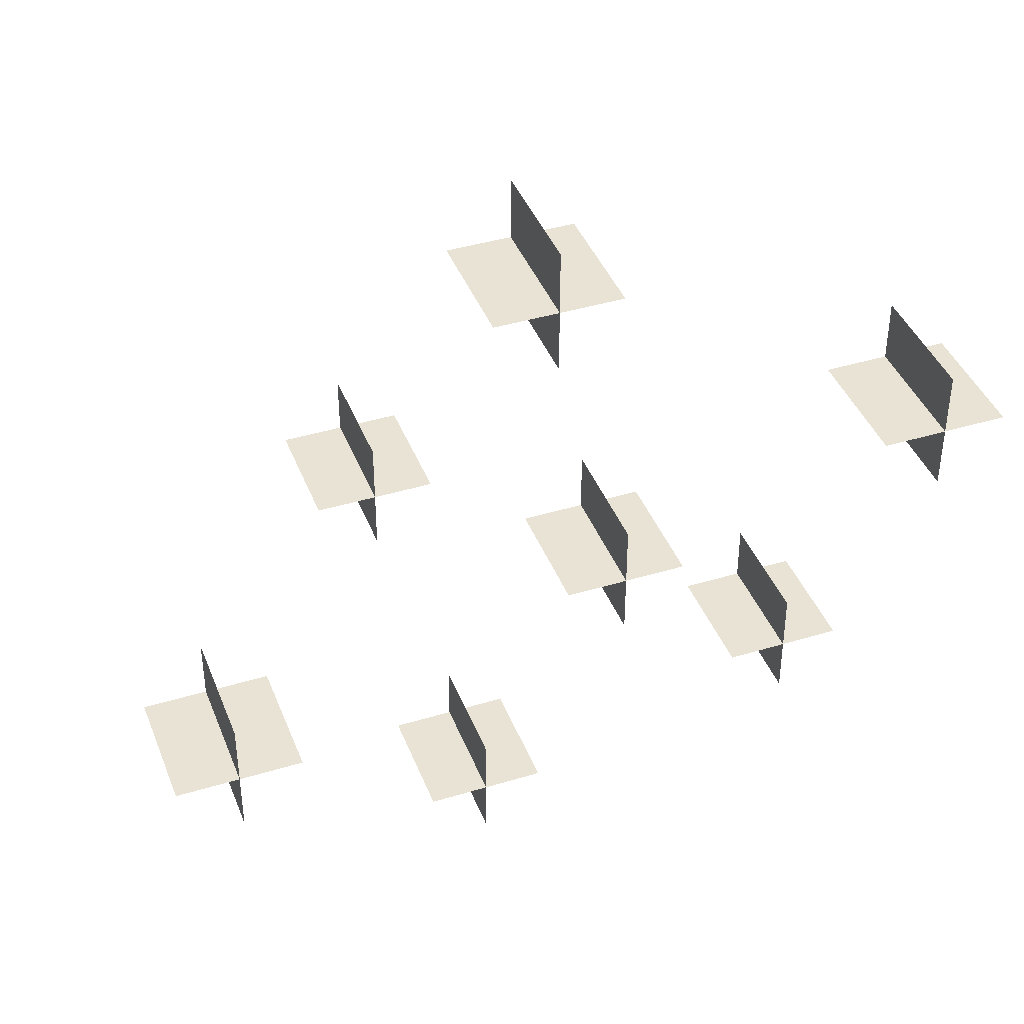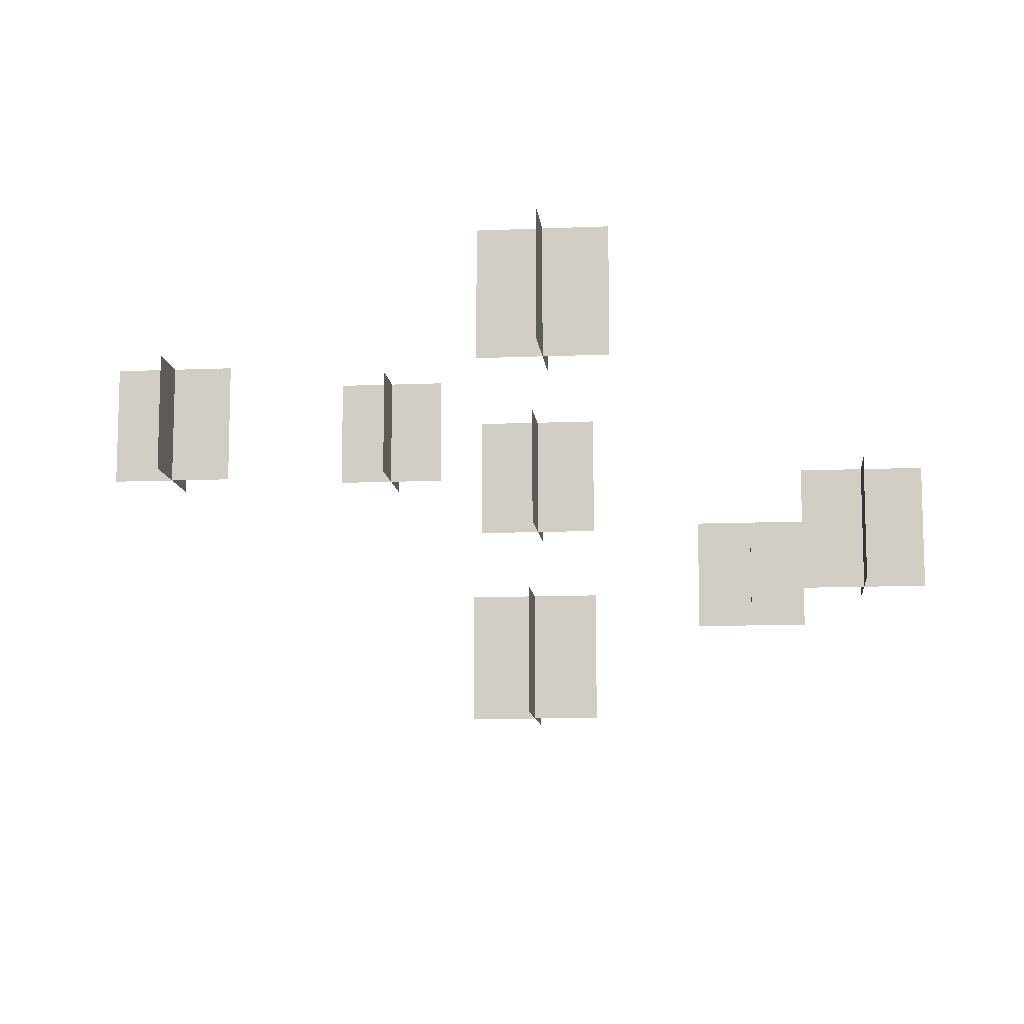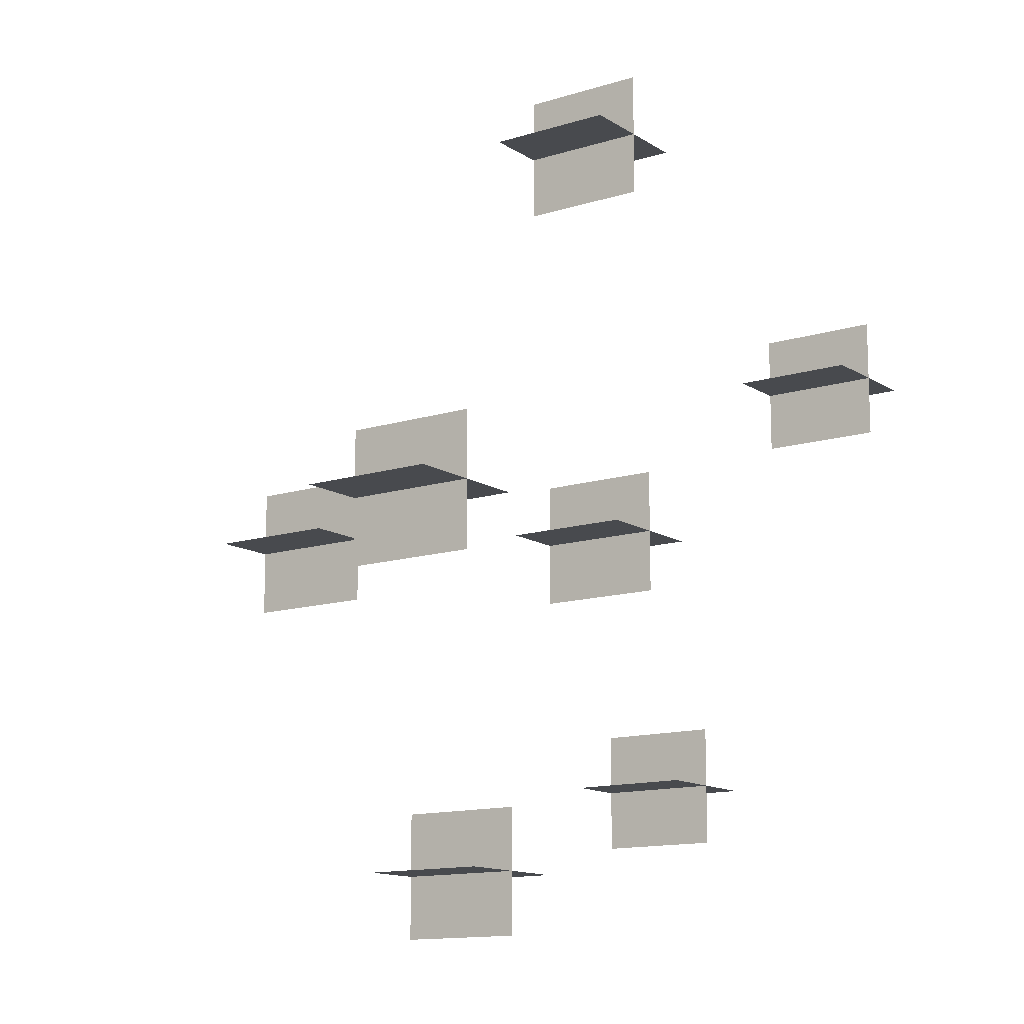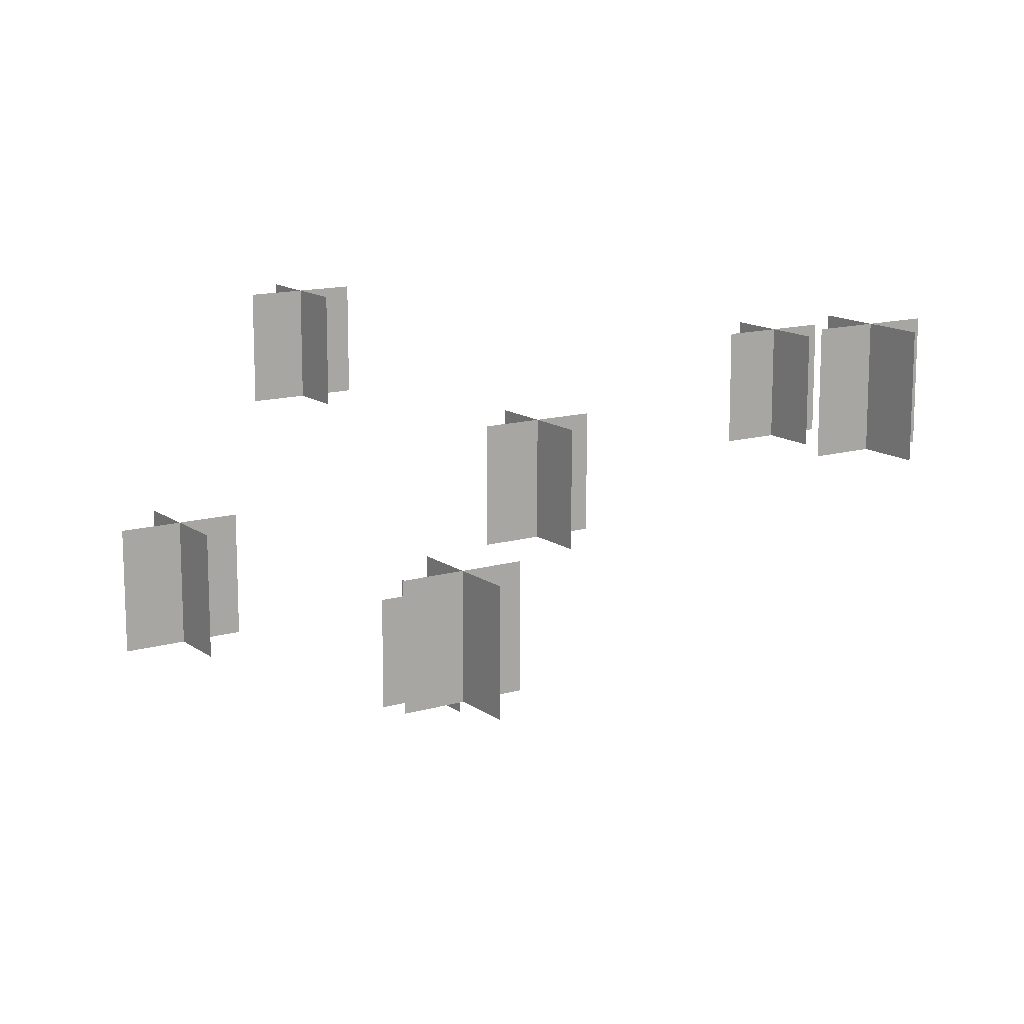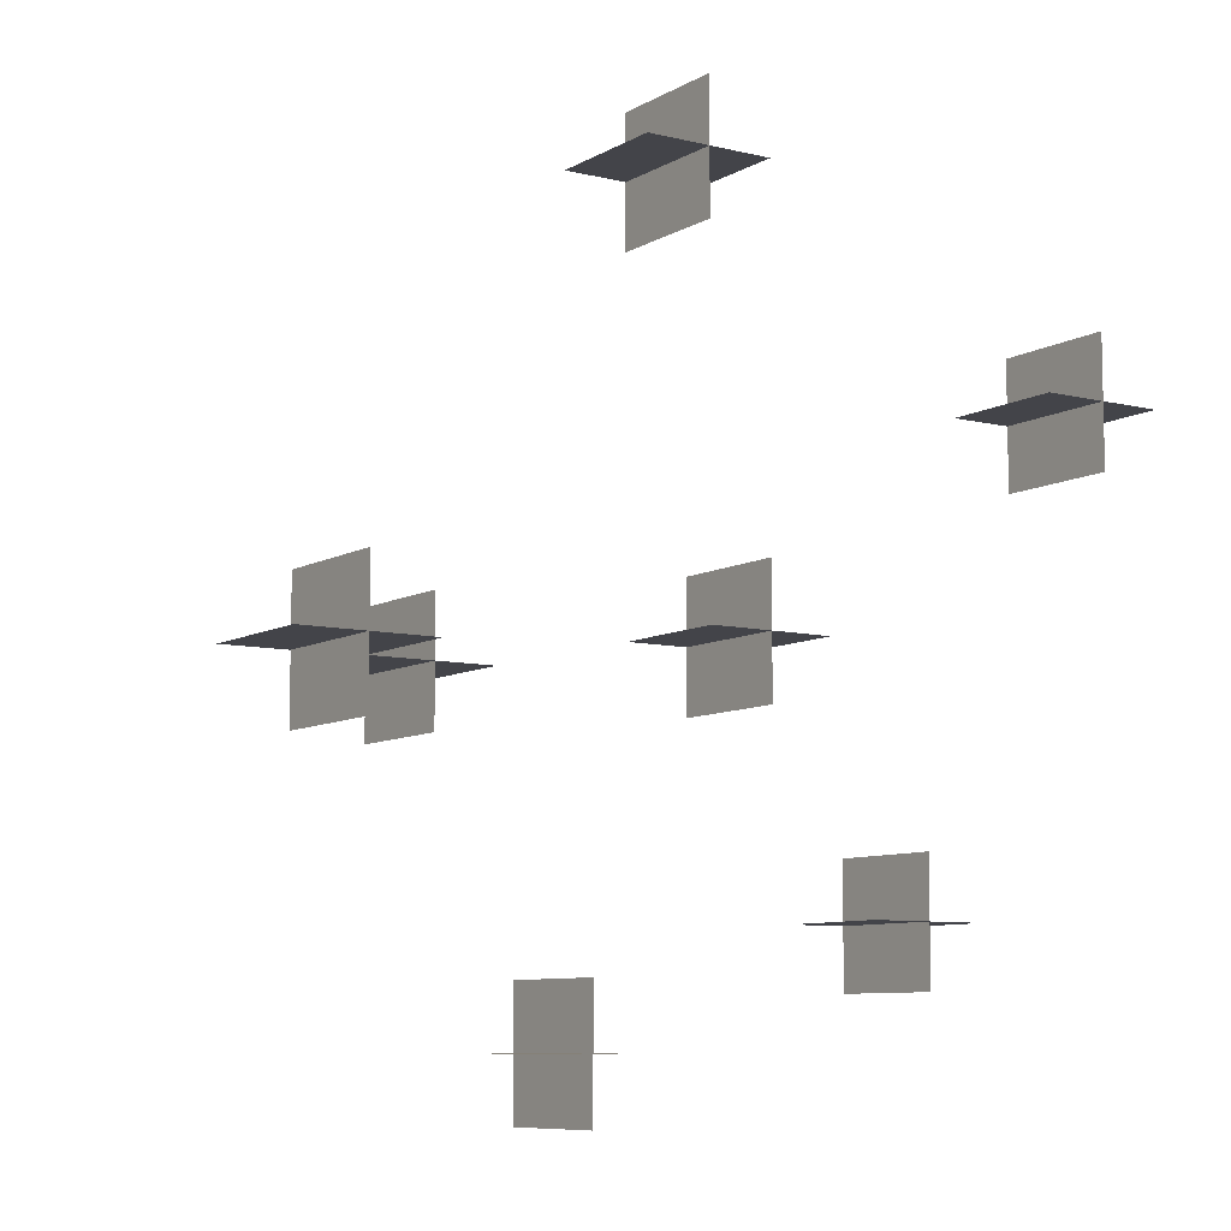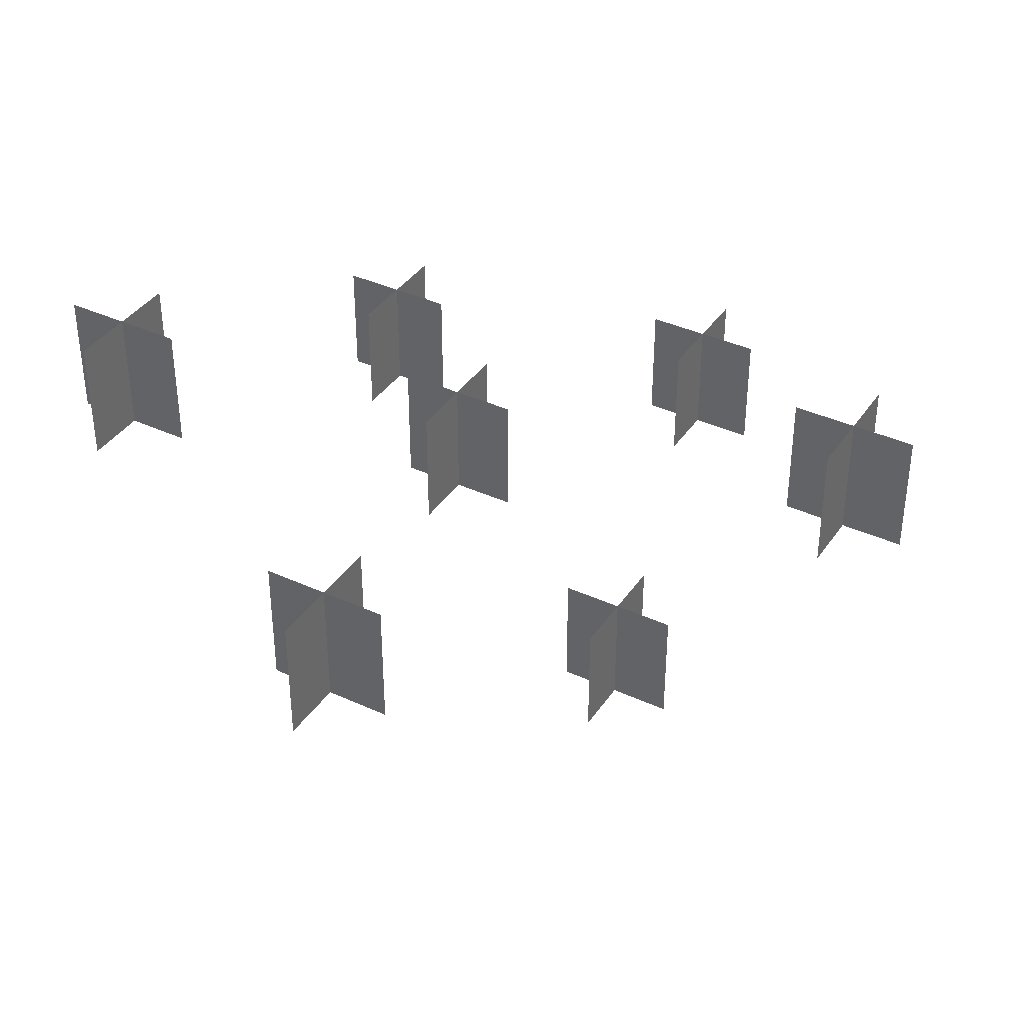
<metadata>
{"format":"obj","ext":"obj","renderer":"f3d","projection":"perspective","resolution":1024,"background":"white","views":[{"elev":41.1,"azim":159.7,"up":"+Z"},{"elev":-11.1,"azim":95.9,"up":"+Y"},{"elev":-13.2,"azim":125.5,"up":"+Z"},{"elev":13.7,"azim":-123.2,"up":"+Y"},{"elev":-8.4,"azim":146.3,"up":"+Z"},{"elev":38.2,"azim":30.3,"up":"+Y"}]}
</metadata>
<code>
o Plane.001
v 0.01486 0.1392 0.058
v 0.01486 -0.06077 0.058
v -0.1851 0.1392 0.058
v -0.1851 -0.06077 0.058
v -0.08514 0.1392 0.158
v -0.08514 -0.06077 0.158
v -0.08514 0.1392 -0.042
v -0.08514 -0.06077 -0.042
f 1 2 4 3
f 5 6 8 7
o Plane.002
v -0.3522 0.01887 -0.3188
v -0.3522 -0.1811 -0.3188
v -0.5522 0.01887 -0.3188
v -0.5522 -0.1811 -0.3188
v -0.4522 0.01887 -0.2188
v -0.4522 -0.1811 -0.2188
v -0.4522 0.01887 -0.4188
v -0.4522 -0.1811 -0.4188
f 9 10 12 11
f 13 14 16 15
o Plane.003
v 0.3255 -0.226 0.03462
v 0.3255 -0.426 0.03462
v 0.1255 -0.226 0.03462
v 0.1255 -0.426 0.03462
v 0.2255 -0.226 0.1346
v 0.2255 -0.426 0.1346
v 0.2255 -0.226 -0.06538
v 0.2255 -0.426 -0.06538
f 17 18 20 19
f 21 22 24 23
o Plane.004
v 0.706 0.2768 -0.01324
v 0.706 0.07685 -0.01324
v 0.506 0.2768 -0.01324
v 0.506 0.07685 -0.01324
v 0.606 0.2768 0.08676
v 0.606 0.07685 0.08676
v 0.606 0.2768 -0.1132
v 0.606 0.07685 -0.1132
f 25 26 28 27
f 29 30 32 31
o Plane.005
v 0.1681 0.2146 0.6868
v 0.1681 0.01458 0.6868
v -0.03187 0.2146 0.6868
v -0.03187 0.01458 0.6868
v 0.06813 0.2146 0.7868
v 0.06813 0.01458 0.7868
v 0.06813 0.2146 0.5868
v 0.06813 0.01458 0.5868
f 33 34 36 35
f 37 38 40 39
o Plane.006
v -0.4206 0.3288 0.392
v -0.4206 0.1288 0.392
v -0.6206 0.3288 0.392
v -0.6206 0.1288 0.392
v -0.5206 0.3288 0.492
v -0.5206 0.1288 0.492
v -0.5206 0.3288 0.292
v -0.5206 0.1288 0.292
f 41 42 44 43
f 45 46 48 47
o Plane.007
v 0.2101 -0.000465 -0.5048
v 0.2101 -0.2005 -0.5048
v 0.01011 -0.000465 -0.5048
v 0.01011 -0.2005 -0.5048
v 0.1101 -0.000465 -0.4048
v 0.1101 -0.2005 -0.4048
v 0.1101 -0.000465 -0.6048
v 0.1101 -0.2005 -0.6048
f 49 50 52 51
f 53 54 56 55

</code>
